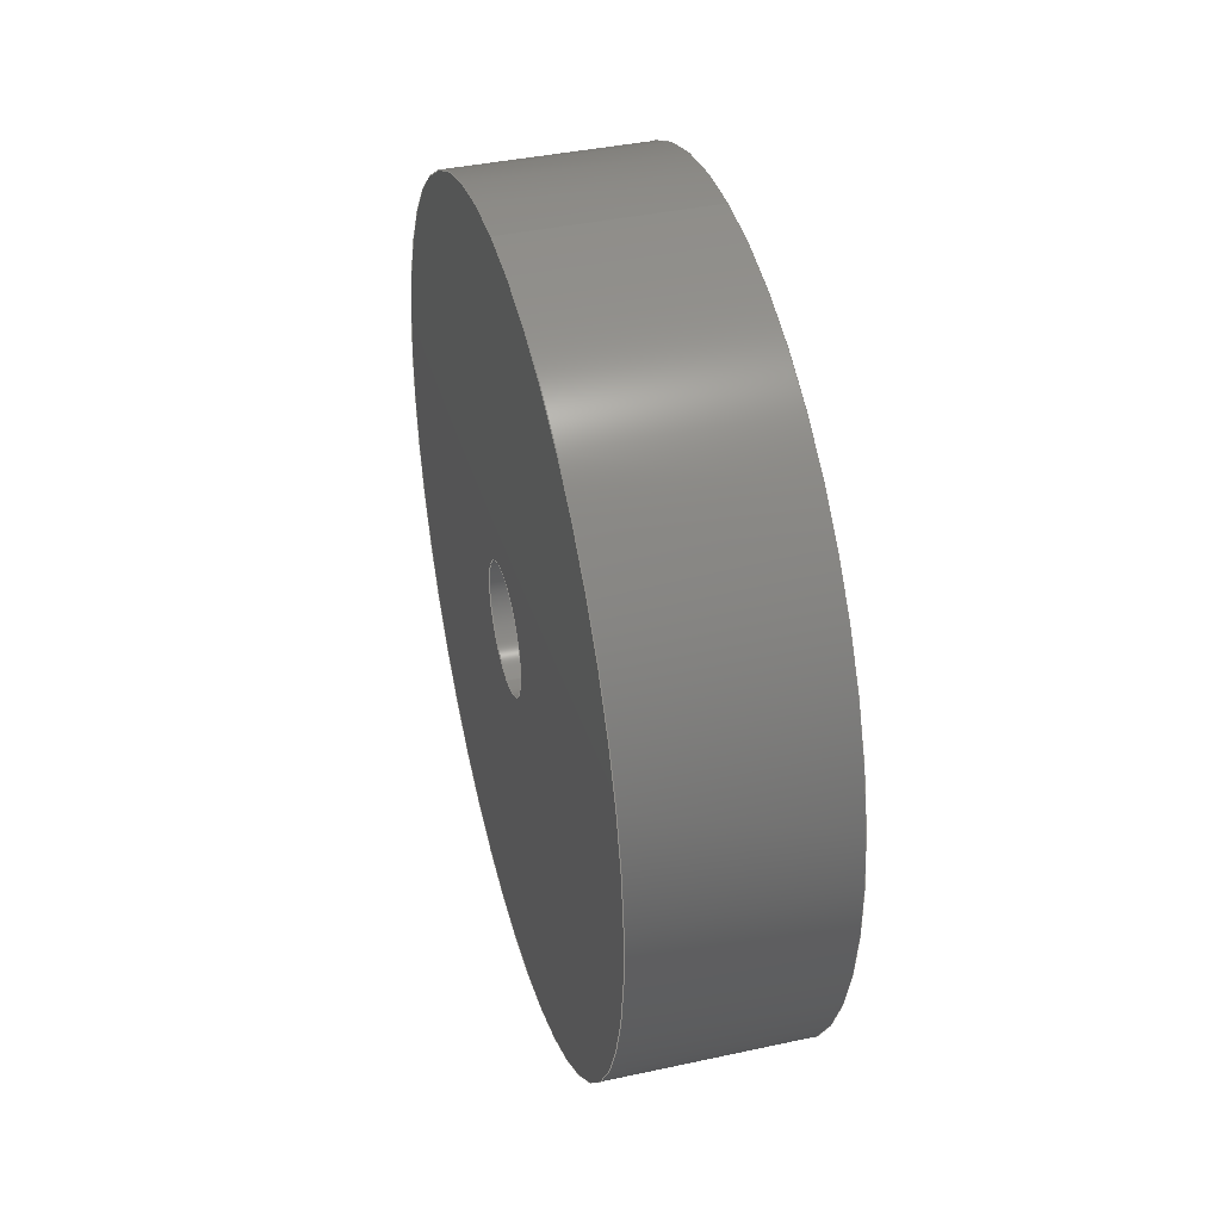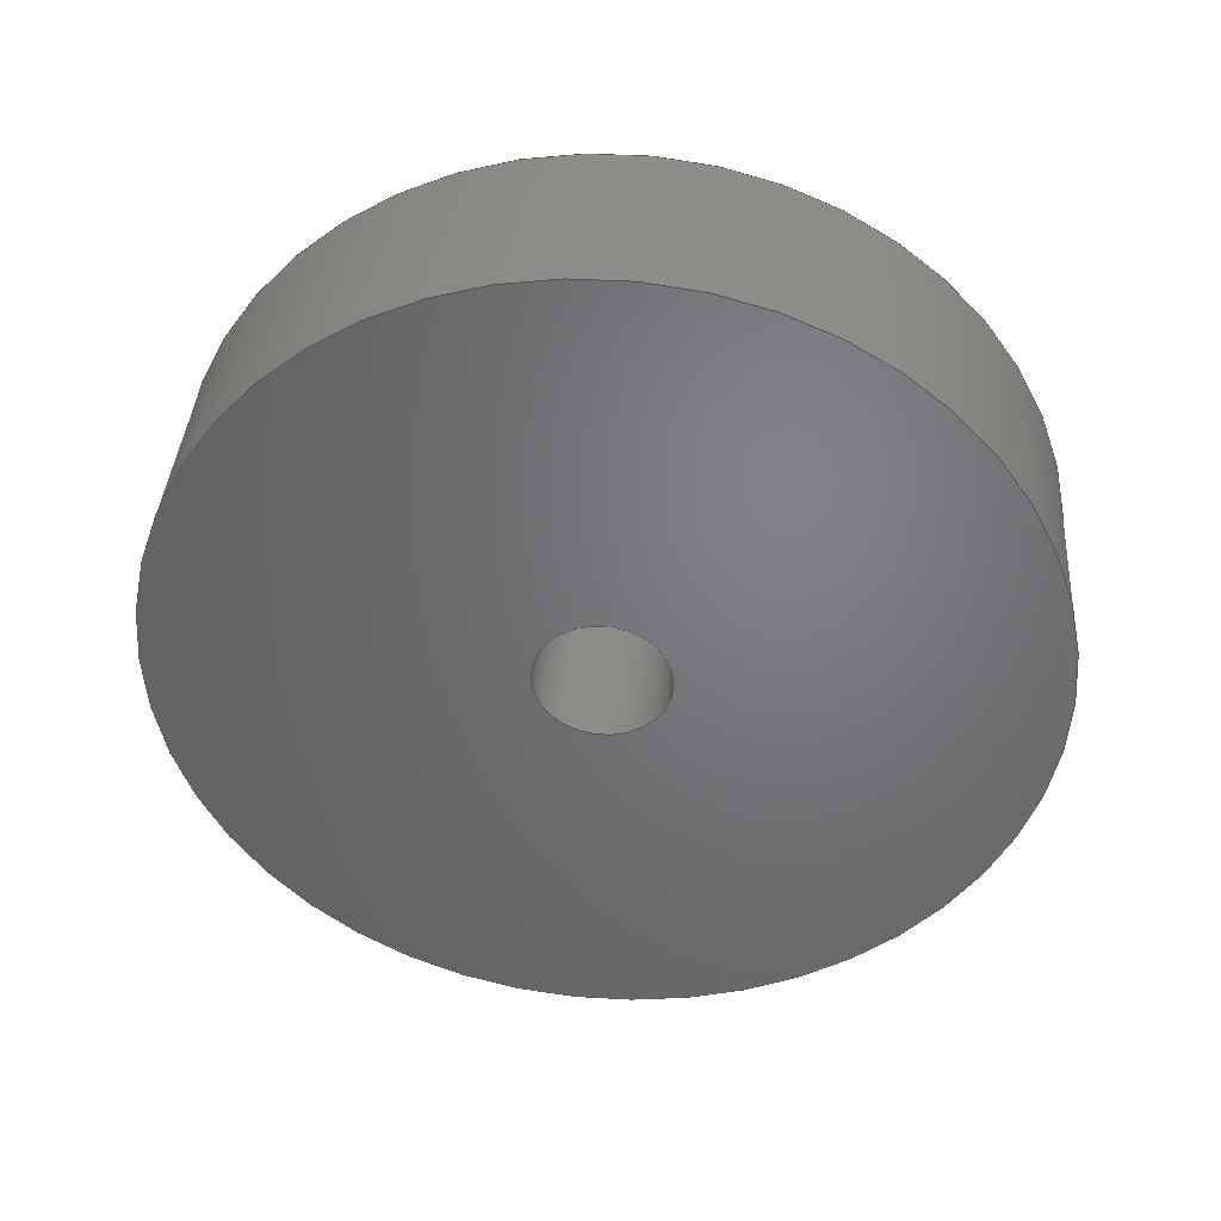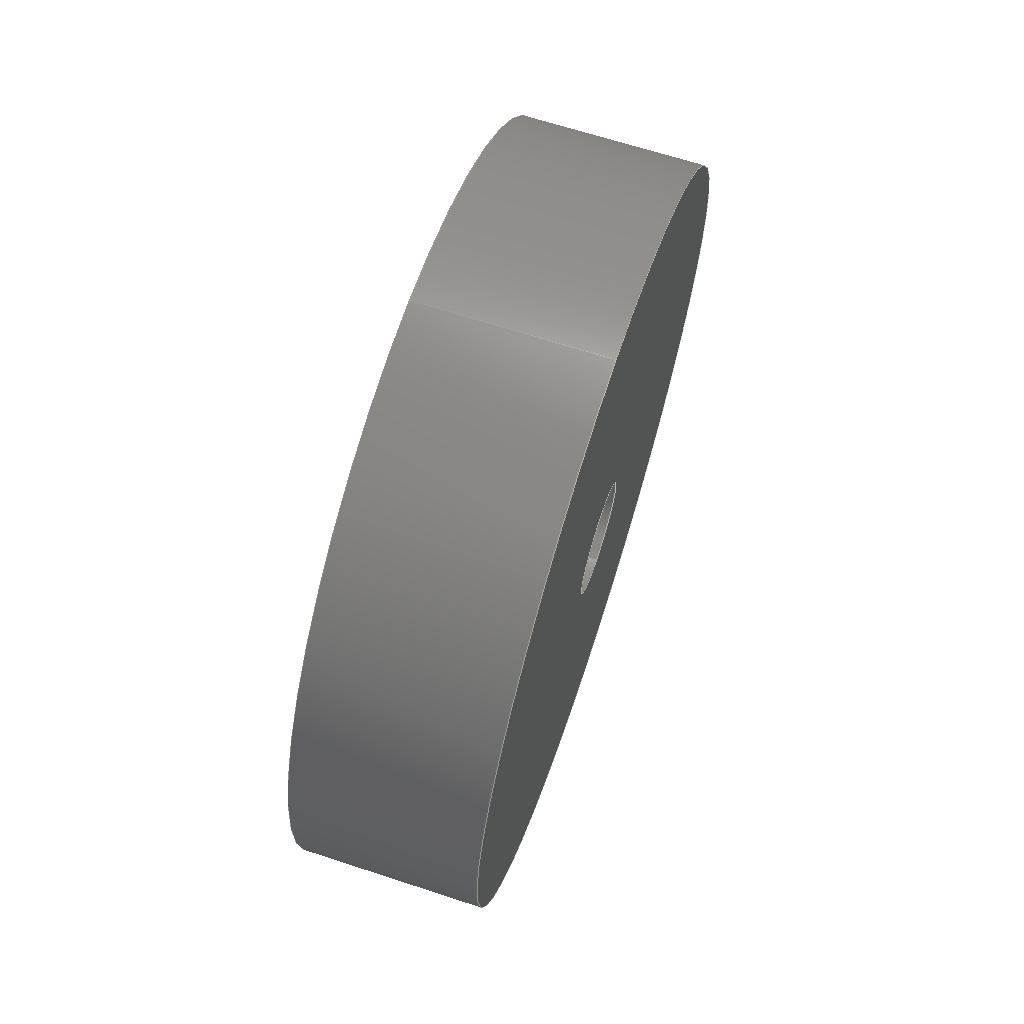
<metadata>
{"format":"step","ext":"step","renderer":"f3d","projection":"perspective","resolution":1024,"background":"white","views":[{"elev":40.3,"azim":165.1,"up":"+Z"},{"elev":39.3,"azim":-85.9,"up":"+Y"},{"elev":66.4,"azim":18.2,"up":"+Z"}]}
</metadata>
<code>
ISO-10303-21;
DATA;
#1 = DIRECTION ( 'NONE',  ( -1, -0, -0 ) ) ;
#2 = DIRECTION ( 'NONE',  ( 0, 0, -1 ) ) ;
#3 = CARTESIAN_POINT ( 'NONE',  ( 0.39, 9.981e-17, -0.815 ) ) ;
#4 = VERTEX_POINT ( 'NONE', #196 ) ;
#5 = DATE_AND_TIME ( #205, #70 ) ;
#6 = ORIENTED_EDGE ( 'NONE', *, *, #76, .F. ) ;
#7 = ADVANCED_FACE ( 'NONE', ( #40 ), #198, .T. ) ;
#8 = CALENDAR_DATE ( 2020, 22, 4 ) ;
#9 = CARTESIAN_POINT ( 'NONE',  ( 0, 0, 0 ) ) ;
#10 = LOCAL_TIME ( 14, 22, 29, #143 ) ;
#11 = PERSON_AND_ORGANIZATION ( #31, #89 ) ;
#12 = APPROVAL_DATE_TIME ( #182, #102 ) ;
#13 = ADVANCED_BREP_SHAPE_REPRESENTATION ( 'simple_wheel_Default_sldprt', ( #220, #111 ), #144 ) ;
#14 = PRODUCT ( 'simple_wheel_Default_sldprt', 'simple_wheel_Default_sldprt', '', ( #53 ) ) ;
#15 = DIRECTION ( 'NONE',  ( 0, 0, -1 ) ) ;
#16 = CIRCLE ( 'NONE', #28, 0.125 ) ;
#17 = ORIENTED_EDGE ( 'NONE', *, *, #25, .F. ) ;
#18 = DIRECTION ( 'NONE',  ( 1, 0, 0 ) ) ;
#19 = APPROVAL_STATUS ( 'not_yet_approved' ) ;
#20 = EDGE_LOOP ( 'NONE', ( #120, #93 ) ) ;
#21 = DIRECTION ( 'NONE',  ( 1, 0, 0 ) ) ;
#22 = ORIENTED_EDGE ( 'NONE', *, *, #188, .F. ) ;
#23 = CLOSED_SHELL ( 'NONE', ( #131, #7, #169, #147, #167, #234 ) ) ;
#24 = CARTESIAN_POINT ( 'NONE',  ( 0.39, 0, 0 ) ) ;
#25 = EDGE_CURVE ( 'NONE', #86, #115, #128, .T. ) ;
#26 = EDGE_LOOP ( 'NONE', ( #22, #41, #201, #219 ) ) ;
#27 = ORIENTED_EDGE ( 'NONE', *, *, #226, .T. ) ;
#28 = AXIS2_PLACEMENT_3D ( 'NONE', #195, #133, #135 ) ;
#29 = FACE_BOUND ( 'NONE', #117, .T. ) ;
#30 = AXIS2_PLACEMENT_3D ( 'NONE', #184, #146, #15 ) ;
#31 = PERSON ( 'UNSPECIFIED', 'UNSPECIFIED', 'UNSPECIFIED', ('UNSPECIFIED'), ('UNSPECIFIED'), ('UNSPECIFIED') ) ;
#32 = FACE_OUTER_BOUND ( 'NONE', #91, .T. ) ;
#33 = CC_DESIGN_SECURITY_CLASSIFICATION ( #231, ( #228 ) ) ;
#34 = ORIENTED_EDGE ( 'NONE', *, *, #250, .F. ) ;
#35 = EDGE_CURVE ( 'NONE', #105, #88, #123, .T. ) ;
#36 = CARTESIAN_POINT ( 'NONE',  ( 0, 0, 0 ) ) ;
#37 = LOCAL_TIME ( 14, 22, 29, #83 ) ;
#38 = CARTESIAN_POINT ( 'NONE',  ( 0.39, 0, 0 ) ) ;
#39 = CARTESIAN_POINT ( 'NONE',  ( 0.39, 1.531e-17, -0.125 ) ) ;
#40 = FACE_OUTER_BOUND ( 'NONE', #98, .T. ) ;
#41 = ORIENTED_EDGE ( 'NONE', *, *, #186, .T. ) ;
#42 = ORIENTED_EDGE ( 'NONE', *, *, #48, .F. ) ;
#43 = DIRECTION ( 'NONE',  ( 1, 0, 0 ) ) ;
#44 = APPROVAL_STATUS ( 'not_yet_approved' ) ;
#45 = COORDINATED_UNIVERSAL_TIME_OFFSET ( 8, 0, .BEHIND. ) ;
#46 = VECTOR ( 'NONE', #235, 39.37 ) ;
#47 = PLANE ( 'NONE',  #170 ) ;
#48 = EDGE_CURVE ( 'NONE', #223, #75, #142, .T. ) ;
#49 = CC_DESIGN_APPROVAL ( #102, ( #228 ) ) ;
#50 = DIRECTION ( 'NONE',  ( 0, 0, -1 ) ) ;
#51 = CC_DESIGN_PERSON_AND_ORGANIZATION_ASSIGNMENT ( #112, #193, ( #14 ) ) ;
#52 = CARTESIAN_POINT ( 'NONE',  ( 0.39, 0, 0 ) ) ;
#53 = MECHANICAL_CONTEXT ( 'NONE', #244, 'mechanical' ) ;
#54 = CARTESIAN_POINT ( 'NONE',  ( 0, 0, 0 ) ) ;
#55 = APPLICATION_PROTOCOL_DEFINITION ( 'international standard', 'config_control_design', 1994, #237 ) ;
#56 = DIRECTION ( 'NONE',  ( 1, 0, 0 ) ) ;
#57 = UNCERTAINTY_MEASURE_WITH_UNIT (LENGTH_MEASURE( 1e-05 ), #114, 'distance_accuracy_value', 'NONE');
#58 = CARTESIAN_POINT ( 'NONE',  ( 0.39, 0, 0.815 ) ) ;
#59 = CARTESIAN_POINT ( 'NONE',  ( 0, 9.981e-17, -0.815 ) ) ;
#60 = DATE_TIME_ROLE ( 'creation_date' ) ;
#61 = CYLINDRICAL_SURFACE ( 'NONE', #230, 0.125 ) ;
#62 = DIRECTION ( 'NONE',  ( -1, -0, -0 ) ) ;
#63 = LOCAL_TIME ( 14, 22, 29, #183 ) ;
#64 = EDGE_CURVE ( 'NONE', #223, #80, #134, .T. ) ;
#65 = SECURITY_CLASSIFICATION_LEVEL ( 'unclassified' ) ;
#66 = PERSON_AND_ORGANIZATION ( #31, #89 ) ;
#67 = AXIS2_PLACEMENT_3D ( 'NONE', #116, #1, #197 ) ;
#68 = FACE_OUTER_BOUND ( 'NONE', #194, .T. ) ;
#69 = AXIS2_PLACEMENT_3D ( 'NONE', #172, #236, #171 ) ;
#70 = LOCAL_TIME ( 14, 22, 29, #124 ) ;
#71 = AXIS2_PLACEMENT_3D ( 'NONE', #9, #241, #2 ) ;
#72 = LINE ( 'NONE', #39, #110 ) ;
#73 = DIRECTION ( 'NONE',  ( 1, 0, 0 ) ) ;
#74 = LINE ( 'NONE', #3, #46 ) ;
#75 = VERTEX_POINT ( 'NONE', #157 ) ;
#76 = EDGE_CURVE ( 'NONE', #115, #86, #204, .T. ) ;
#77 = CYLINDRICAL_SURFACE ( 'NONE', #67, 0.125 ) ;
#78 = CARTESIAN_POINT ( 'NONE',  ( 0.39, 0, 0.125 ) ) ;
#79 = PERSON_AND_ORGANIZATION_ROLE ( 'creator' ) ;
#80 = VERTEX_POINT ( 'NONE', #122 ) ;
#81 = EDGE_LOOP ( 'NONE', ( #217, #34 ) ) ;
#82 = CIRCLE ( 'NONE', #248, 0.125 ) ;
#83 = COORDINATED_UNIVERSAL_TIME_OFFSET ( 8, 0, .BEHIND. ) ;
#84 = DIRECTION ( 'NONE',  ( -1, 0, 0 ) ) ;
#85 = PRODUCT_DEFINITION ( 'UNKNOWN', '', #228, #206 ) ;
#86 = VERTEX_POINT ( 'NONE', #132 ) ;
#87 = CARTESIAN_POINT ( 'NONE',  ( 0.39, 0, 0.125 ) ) ;
#88 = VERTEX_POINT ( 'NONE', #59 ) ;
#89 = ORGANIZATION ( 'UNSPECIFIED', 'UNSPECIFIED', '' ) ;
#90 =( NAMED_UNIT ( * ) SI_UNIT ( $, .STERADIAN. ) SOLID_ANGLE_UNIT ( ) );
#91 = EDGE_LOOP ( 'NONE', ( #211, #42, #155, #202 ) ) ;
#92 = DIRECTION ( 'NONE',  ( -1, -0, -0 ) ) ;
#93 = ORIENTED_EDGE ( 'NONE', *, *, #96, .T. ) ;
#94 = CC_DESIGN_PERSON_AND_ORGANIZATION_ASSIGNMENT ( #101, #240, ( #85 ) ) ;
#95 = DIRECTION ( 'NONE',  ( 0, 0, -1 ) ) ;
#96 = EDGE_CURVE ( 'NONE', #4, #80, #82, .T. ) ;
#97 = CARTESIAN_POINT ( 'NONE',  ( 0.39, 0, 0 ) ) ;
#98 = EDGE_LOOP ( 'NONE', ( #17, #130, #108, #177 ) ) ;
#99 = APPROVAL_STATUS ( 'not_yet_approved' ) ;
#100 = CC_DESIGN_DATE_AND_TIME_ASSIGNMENT ( #222, #121, ( #231 ) ) ;
#101 = PERSON_AND_ORGANIZATION ( #31, #89 ) ;
#102 = APPROVAL ( #44, 'UNSPECIFIED' ) ;
#103 = DIRECTION ( 'NONE',  ( 0, 0, 1 ) ) ;
#104 = LINE ( 'NONE', #58, #106 ) ;
#105 = VERTEX_POINT ( 'NONE', #175 ) ;
#106 = VECTOR ( 'NONE', #151, 39.37 ) ;
#107 = PRODUCT_RELATED_PRODUCT_CATEGORY ( 'detail', '', ( #14 ) ) ;
#108 = ORIENTED_EDGE ( 'NONE', *, *, #250, .T. ) ;
#109 = DIRECTION ( 'NONE',  ( 0, 0, -1 ) ) ;
#110 = VECTOR ( 'NONE', #92, 39.37 ) ;
#111 = AXIS2_PLACEMENT_3D ( 'NONE', #36, #191, #18 ) ;
#112 = PERSON_AND_ORGANIZATION ( #31, #89 ) ;
#113 = CARTESIAN_POINT ( 'NONE',  ( 0.39, 0, 0.815 ) ) ;
#114 =( CONVERSION_BASED_UNIT ( 'INCH', #213 ) LENGTH_UNIT ( ) NAMED_UNIT ( #163 ) );
#115 = VERTEX_POINT ( 'NONE', #113 ) ;
#116 = CARTESIAN_POINT ( 'NONE',  ( 0.39, 0, 0 ) ) ;
#117 = EDGE_LOOP ( 'NONE', ( #139, #190 ) ) ;
#118 = AXIS2_PLACEMENT_3D ( 'NONE', #97, #56, #242 ) ;
#119 = PERSON_AND_ORGANIZATION_ROLE ( 'design_supplier' ) ;
#120 = ORIENTED_EDGE ( 'NONE', *, *, #207, .T. ) ;
#121 = DATE_TIME_ROLE ( 'classification_date' ) ;
#122 = CARTESIAN_POINT ( 'NONE',  ( 0, 0, 0.125 ) ) ;
#123 = CIRCLE ( 'NONE', #71, 0.815 ) ;
#124 = COORDINATED_UNIVERSAL_TIME_OFFSET ( 8, 0, .BEHIND. ) ;
#125 = CC_DESIGN_PERSON_AND_ORGANIZATION_ASSIGNMENT ( #181, #119, ( #228 ) ) ;
#126 = DATE_AND_TIME ( #8, #37 ) ;
#127 = DIRECTION ( 'NONE',  ( 1, 0, 0 ) ) ;
#128 = CIRCLE ( 'NONE', #118, 0.815 ) ;
#129 = FACE_OUTER_BOUND ( 'NONE', #136, .T. ) ;
#130 = ORIENTED_EDGE ( 'NONE', *, *, #212, .T. ) ;
#131 = ADVANCED_FACE ( 'NONE', ( #159 ), #61, .F. ) ;
#132 = CARTESIAN_POINT ( 'NONE',  ( 0.39, 9.981e-17, -0.815 ) ) ;
#133 = DIRECTION ( 'NONE',  ( -1, 0, 0 ) ) ;
#134 = LINE ( 'NONE', #78, #185 ) ;
#135 = DIRECTION ( 'NONE',  ( 0, 0, 1 ) ) ;
#136 = EDGE_LOOP ( 'NONE', ( #149, #6, #27, #179 ) ) ;
#137 = PERSON_AND_ORGANIZATION ( #31, #89 ) ;
#138 = ORIENTED_EDGE ( 'NONE', *, *, #76, .T. ) ;
#139 = ORIENTED_EDGE ( 'NONE', *, *, #48, .T. ) ;
#140 = PERSON_AND_ORGANIZATION ( #31, #89 ) ;
#141 = APPROVAL_DATE_TIME ( #176, #208 ) ;
#142 = CIRCLE ( 'NONE', #165, 0.125 ) ;
#143 = COORDINATED_UNIVERSAL_TIME_OFFSET ( 8, 0, .BEHIND. ) ;
#144 =( GEOMETRIC_REPRESENTATION_CONTEXT ( 3 ) GLOBAL_UNCERTAINTY_ASSIGNED_CONTEXT ( ( #57 ) ) GLOBAL_UNIT_ASSIGNED_CONTEXT ( ( #114, #189, #90 ) ) REPRESENTATION_CONTEXT ( 'NONE', 'WORKASPACE' ) );
#145 = APPROVAL ( #19, 'UNSPECIFIED' ) ;
#146 = DIRECTION ( 'NONE',  ( 1, 0, 0 ) ) ;
#147 = ADVANCED_FACE ( 'NONE', ( #29, #68 ), #245, .T. ) ;
#148 = LOCAL_TIME ( 14, 22, 29, #45 ) ;
#149 = ORIENTED_EDGE ( 'NONE', *, *, #212, .F. ) ;
#150 = CC_DESIGN_APPROVAL ( #145, ( #85 ) ) ;
#151 = DIRECTION ( 'NONE',  ( -1, -0, -0 ) ) ;
#152 = CC_DESIGN_PERSON_AND_ORGANIZATION_ASSIGNMENT ( #66, #203, ( #231 ) ) ;
#153 = CYLINDRICAL_SURFACE ( 'NONE', #214, 0.815 ) ;
#154 = DIRECTION ( 'NONE',  ( 0, 0, 1 ) ) ;
#155 = ORIENTED_EDGE ( 'NONE', *, *, #64, .T. ) ;
#156 = AXIS2_PLACEMENT_3D ( 'NONE', #238, #21, #174 ) ;
#157 = CARTESIAN_POINT ( 'NONE',  ( 0.39, 1.531e-17, -0.125 ) ) ;
#158 = APPROVAL_ROLE ( '' ) ;
#159 = FACE_OUTER_BOUND ( 'NONE', #26, .T. ) ;
#160 = ORIENTED_EDGE ( 'NONE', *, *, #25, .T. ) ;
#161 = SHAPE_DEFINITION_REPRESENTATION ( #166, #13 ) ;
#162 = CALENDAR_DATE ( 2020, 22, 4 ) ;
#163 = DIMENSIONAL_EXPONENTS ( 1, 0, 0, 0, 0, 0, 0 ) ;
#164 = CARTESIAN_POINT ( 'NONE',  ( 0, 0, 0 ) ) ;
#165 = AXIS2_PLACEMENT_3D ( 'NONE', #24, #84, #252 ) ;
#166 = PRODUCT_DEFINITION_SHAPE ( 'NONE', 'NONE',  #85 ) ;
#167 = ADVANCED_FACE ( 'NONE', ( #209, #227 ), #47, .F. ) ;
#168 = CIRCLE ( 'NONE', #156, 0.125 ) ;
#169 = ADVANCED_FACE ( 'NONE', ( #129 ), #153, .T. ) ;
#170 = AXIS2_PLACEMENT_3D ( 'NONE', #164, #127, #109 ) ;
#171 = DIRECTION ( 'NONE',  ( 0, 0, 1 ) ) ;
#172 = CARTESIAN_POINT ( 'NONE',  ( 0.39, 0, 0 ) ) ;
#173 = CIRCLE ( 'NONE', #187, 0.815 ) ;
#174 = DIRECTION ( 'NONE',  ( 0, 0, -1 ) ) ;
#175 = CARTESIAN_POINT ( 'NONE',  ( 0, 0, 0.815 ) ) ;
#176 = DATE_AND_TIME ( #162, #148 ) ;
#177 = ORIENTED_EDGE ( 'NONE', *, *, #226, .F. ) ;
#178 = APPROVAL_DATE_TIME ( #5, #145 ) ;
#179 = ORIENTED_EDGE ( 'NONE', *, *, #35, .T. ) ;
#180 = CC_DESIGN_APPROVAL ( #208, ( #231 ) ) ;
#181 = PERSON_AND_ORGANIZATION ( #31, #89 ) ;
#182 = DATE_AND_TIME ( #225, #63 ) ;
#183 = COORDINATED_UNIVERSAL_TIME_OFFSET ( 8, 0, .BEHIND. ) ;
#184 = CARTESIAN_POINT ( 'NONE',  ( 0.39, 0, 0 ) ) ;
#185 = VECTOR ( 'NONE', #233, 39.37 ) ;
#186 = EDGE_CURVE ( 'NONE', #75, #4, #72, .T. ) ;
#187 = AXIS2_PLACEMENT_3D ( 'NONE', #232, #73, #50 ) ;
#188 = EDGE_CURVE ( 'NONE', #75, #223, #16, .T. ) ;
#189 =( NAMED_UNIT ( * ) PLANE_ANGLE_UNIT ( ) SI_UNIT ( $, .RADIAN. ) );
#190 = ORIENTED_EDGE ( 'NONE', *, *, #188, .T. ) ;
#191 = DIRECTION ( 'NONE',  ( 0, 0, 1 ) ) ;
#192 = AXIS2_PLACEMENT_3D ( 'NONE', #38, #43, #239 ) ;
#193 = PERSON_AND_ORGANIZATION_ROLE ( 'design_owner' ) ;
#194 = EDGE_LOOP ( 'NONE', ( #138, #160 ) ) ;
#195 = CARTESIAN_POINT ( 'NONE',  ( 0.39, 0, 0 ) ) ;
#196 = CARTESIAN_POINT ( 'NONE',  ( 0, 1.531e-17, -0.125 ) ) ;
#197 = DIRECTION ( 'NONE',  ( 0, 0, 1 ) ) ;
#198 = CYLINDRICAL_SURFACE ( 'NONE', #69, 0.815 ) ;
#199 = APPROVAL_PERSON_ORGANIZATION ( #216, #145, #251 ) ;
#200 = CC_DESIGN_PERSON_AND_ORGANIZATION_ASSIGNMENT ( #11, #79, ( #228 ) ) ;
#201 = ORIENTED_EDGE ( 'NONE', *, *, #207, .F. ) ;
#202 = ORIENTED_EDGE ( 'NONE', *, *, #96, .F. ) ;
#203 = PERSON_AND_ORGANIZATION_ROLE ( 'classification_officer' ) ;
#204 = CIRCLE ( 'NONE', #192, 0.815 ) ;
#205 = CALENDAR_DATE ( 2020, 22, 4 ) ;
#206 = DESIGN_CONTEXT ( 'detailed design', #237, 'design' ) ;
#207 = EDGE_CURVE ( 'NONE', #80, #4, #168, .T. ) ;
#208 = APPROVAL ( #99, 'UNSPECIFIED' ) ;
#209 = FACE_BOUND ( 'NONE', #20, .T. ) ;
#210 = APPROVAL_PERSON_ORGANIZATION ( #140, #208, #158 ) ;
#211 = ORIENTED_EDGE ( 'NONE', *, *, #186, .F. ) ;
#212 = EDGE_CURVE ( 'NONE', #86, #88, #74, .T. ) ;
#213 = LENGTH_MEASURE_WITH_UNIT ( LENGTH_MEASURE( 0.0254 ), #218 );
#214 = AXIS2_PLACEMENT_3D ( 'NONE', #52, #229, #154 ) ;
#215 = DIRECTION ( 'NONE',  ( 1, 0, 0 ) ) ;
#216 = PERSON_AND_ORGANIZATION ( #31, #89 ) ;
#217 = ORIENTED_EDGE ( 'NONE', *, *, #35, .F. ) ;
#218 =( LENGTH_UNIT ( ) NAMED_UNIT ( * ) SI_UNIT ( $, .METRE. ) );
#219 = ORIENTED_EDGE ( 'NONE', *, *, #64, .F. ) ;
#220 = MANIFOLD_SOLID_BREP ( 'Cut-Extrude1', #23 ) ;
#221 = CARTESIAN_POINT ( 'NONE',  ( 0.39, 0, 0 ) ) ;
#222 = DATE_AND_TIME ( #224, #10 ) ;
#223 = VERTEX_POINT ( 'NONE', #87 ) ;
#224 = CALENDAR_DATE ( 2020, 22, 4 ) ;
#225 = CALENDAR_DATE ( 2020, 22, 4 ) ;
#226 = EDGE_CURVE ( 'NONE', #115, #105, #104, .T. ) ;
#227 = FACE_OUTER_BOUND ( 'NONE', #81, .T. ) ;
#228 = PRODUCT_DEFINITION_FORMATION_WITH_SPECIFIED_SOURCE ( 'ANY', '', #14, .NOT_KNOWN. ) ;
#229 = DIRECTION ( 'NONE',  ( -1, -0, -0 ) ) ;
#230 = AXIS2_PLACEMENT_3D ( 'NONE', #221, #62, #103 ) ;
#231 = SECURITY_CLASSIFICATION ( '', '', #65 ) ;
#232 = CARTESIAN_POINT ( 'NONE',  ( 0, 0, 0 ) ) ;
#233 = DIRECTION ( 'NONE',  ( -1, -0, -0 ) ) ;
#234 = ADVANCED_FACE ( 'NONE', ( #32 ), #77, .F. ) ;
#235 = DIRECTION ( 'NONE',  ( -1, -0, -0 ) ) ;
#236 = DIRECTION ( 'NONE',  ( -1, -0, -0 ) ) ;
#237 = APPLICATION_CONTEXT ( 'configuration controlled 3d designs of mechanical parts and assemblies' ) ;
#238 = CARTESIAN_POINT ( 'NONE',  ( 0, 0, 0 ) ) ;
#239 = DIRECTION ( 'NONE',  ( 0, 0, -1 ) ) ;
#240 = PERSON_AND_ORGANIZATION_ROLE ( 'creator' ) ;
#241 = DIRECTION ( 'NONE',  ( 1, 0, 0 ) ) ;
#242 = DIRECTION ( 'NONE',  ( 0, 0, -1 ) ) ;
#243 = APPROVAL_ROLE ( '' ) ;
#244 = APPLICATION_CONTEXT ( 'configuration controlled 3d designs of mechanical parts and assemblies' ) ;
#245 = PLANE ( 'NONE',  #30 ) ;
#246 = CC_DESIGN_DATE_AND_TIME_ASSIGNMENT ( #126, #60, ( #85 ) ) ;
#247 = APPROVAL_PERSON_ORGANIZATION ( #137, #102, #243 ) ;
#248 = AXIS2_PLACEMENT_3D ( 'NONE', #54, #215, #95 ) ;
#249 = APPLICATION_PROTOCOL_DEFINITION ( 'international standard', 'config_control_design', 1994, #244 ) ;
#250 = EDGE_CURVE ( 'NONE', #88, #105, #173, .T. ) ;
#251 = APPROVAL_ROLE ( '' ) ;
#252 = DIRECTION ( 'NONE',  ( 0, 0, 1 ) ) ;
ENDSEC;
END-ISO-10303-21;

</code>
